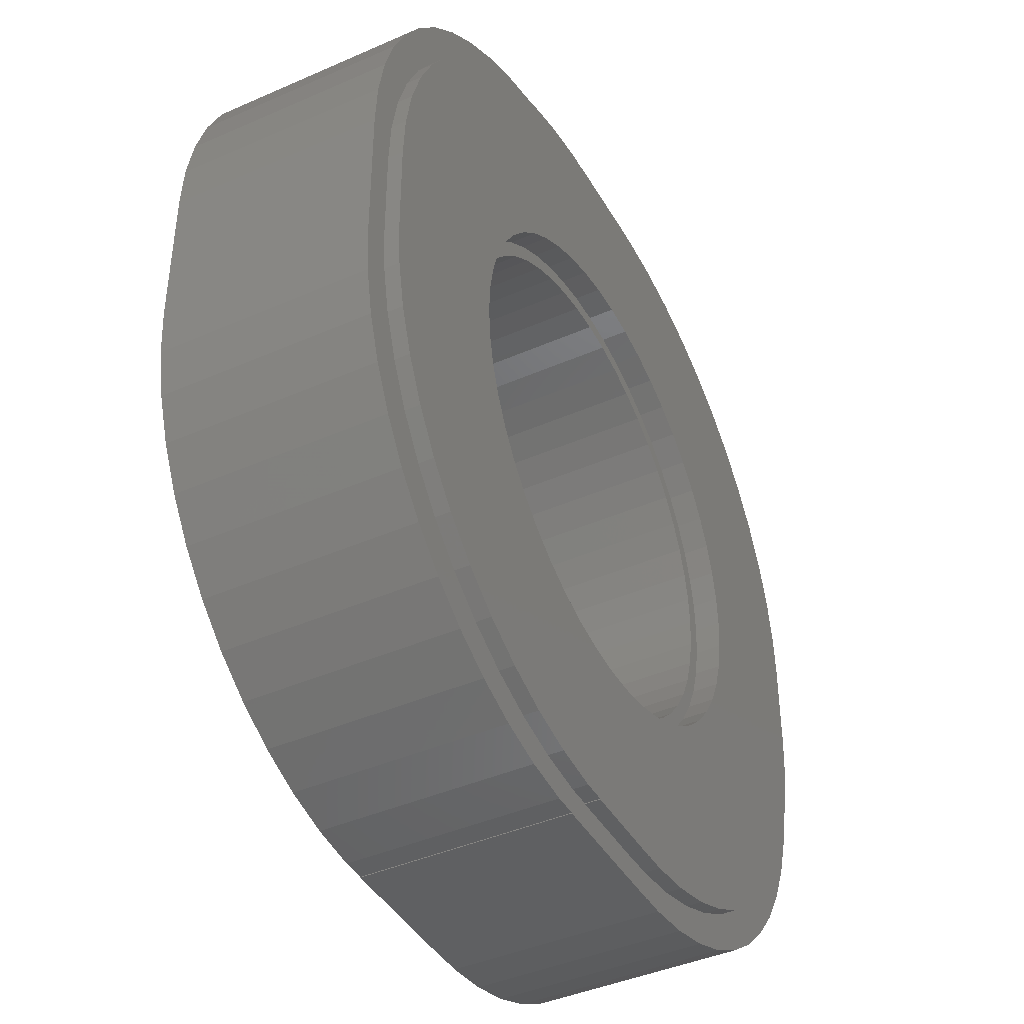
<metadata>
{"format":"stl","ext":"stl","renderer":"f3d","projection":"perspective","resolution":1024,"background":"white","views":[{"elev":-42.2,"azim":117.8,"up":"+Y"}]}
</metadata>
<code>
# stl→obj: 440 verts, 880 faces
v 14.04 20.64 0.2
v 13.69 20.99 0.2
v 14 20.99 0.2
v 13.41 20.56 0.2
v 13.06 20.91 0.2
v 12.8 20.41 0.2
v 12.45 20.76 0.2
v 12.22 20.17 0.2
v 11.87 20.52 0.2
v 11.67 19.87 0.2
v 11.32 20.22 0.2
v 11.16 19.5 0.2
v 10.81 19.85 0.2
v 10.71 19.07 0.2
v 10.36 19.42 0.2
v 9.955 18.94 0.2
v 10.3 18.59 0.2
v 9.618 18.41 0.2
v 9.968 18.06 0.2
v 9.351 17.84 0.2
v 9.701 17.49 0.2
v 9.157 17.24 0.2
v 9.507 16.89 0.2
v 9.039 16.63 0.2
v 9.389 16.28 0.2
v 9 16 0.2
v 9.35 15.65 0.2
v 9.389 13.72 0.2
v 9 14 0.2
v 9.35 14.35 0.2
v 14.35 20.64 0.2
v 14.35 20.65 0.2
v 15.65 9.35 0.2
v 16 9.01 0.2
v 16 9 0.2
v 15.96 9.36 0.2
v 14.35 9.35 0.2
v 14.04 9.36 0.2
v 14.35 9.36 0.2
v 14 9 0.2
v 14 9.01 0.2
v 13.69 9.01 0.2
v 13.41 9.439 0.2
v 13.06 9.089 0.2
v 12.8 9.595 0.2
v 12.45 9.245 0.2
v 12.22 9.826 0.2
v 11.87 9.476 0.2
v 11.67 10.13 0.2
v 11.32 9.778 0.2
v 11.16 10.5 0.2
v 10.81 10.15 0.2
v 10.71 10.93 0.2
v 10.36 10.58 0.2
v 9.955 11.06 0.2
v 10.3 11.41 0.2
v 9.618 11.59 0.2
v 9.968 11.94 0.2
v 9.351 12.16 0.2
v 9.701 12.51 0.2
v 9.157 12.76 0.2
v 9.507 13.11 0.2
v 9.039 13.37 0.2
v 20.61 13.72 0.2
v 21 14 0.2
v 20.96 13.37 0.2
v 20.65 14.35 0.2
v 21 16 0.2
v 20.49 13.11 0.2
v 20.84 12.76 0.2
v 20.65 15.65 0.2
v 20.61 16.28 0.2
v 20.3 12.51 0.2
v 20.65 12.16 0.2
v 20.03 11.94 0.2
v 20.38 11.59 0.2
v 19.7 11.41 0.2
v 20.05 11.06 0.2
v 19.29 10.93 0.2
v 19.64 10.58 0.2
v 19.19 10.15 0.2
v 18.84 10.5 0.2
v 18.68 9.778 0.2
v 18.33 10.13 0.2
v 18.13 9.476 0.2
v 17.78 9.826 0.2
v 17.55 9.245 0.2
v 17.2 9.595 0.2
v 16.94 9.089 0.2
v 16.59 9.439 0.2
v 16.31 9.01 0.2
v 20.96 16.63 0.2
v 20.49 16.89 0.2
v 20.84 17.24 0.2
v 20.3 17.49 0.2
v 20.65 17.84 0.2
v 20.03 18.06 0.2
v 20.38 18.41 0.2
v 19.7 18.59 0.2
v 20.05 18.94 0.2
v 19.29 19.07 0.2
v 19.64 19.42 0.2
v 19.19 19.85 0.2
v 18.84 19.5 0.2
v 18.68 20.22 0.2
v 18.33 19.87 0.2
v 18.13 20.52 0.2
v 17.78 20.17 0.2
v 17.55 20.76 0.2
v 17.2 20.41 0.2
v 16.94 20.91 0.2
v 16.59 20.56 0.2
v 16.31 20.99 0.2
v 15.96 20.64 0.2
v 16 20.99 0.2
v 15.65 20.65 0.2
v 15.65 20.64 0.2
v 16 21 0.2
v 14 21 0.2
v 15.65 9.36 0.2
v 14 11.91 3
v 14 9.01 3
v 14.39 11.81 3
v 13.69 9.01 3
v 13.06 9.089 3
v 13.62 12.06 3
v 11.87 9.476 3
v 13.26 12.26 3
v 11.32 9.778 3
v 12.93 12.5 3
v 10.81 10.15 3
v 12.63 12.78 3
v 12.45 9.245 3
v 9.955 11.06 3
v 12.37 13.09 3
v 9.618 11.59 3
v 12.15 13.43 3
v 9.157 12.76 3
v 11.98 13.8 3
v 9.039 13.37 3
v 11.85 14.19 3
v 9 14 3
v 11.78 14.59 3
v 11.75 15 3
v 9.351 17.84 3
v 12.15 16.57 3
v 9.618 18.41 3
v 9 16 3
v 9.157 17.24 3
v 11.98 16.2 3
v 9.039 16.63 3
v 11.85 15.81 3
v 10.36 10.58 3
v 11.78 15.41 3
v 9.351 12.16 3
v 14 20.99 3
v 16 20.99 3
v 16 21 3
v 15.2 18.24 3
v 15.61 18.19 3
v 14.8 18.24 3
v 14 21 3
v 14.39 18.19 3
v 14 18.09 3
v 13.69 20.99 3
v 13.06 20.91 3
v 13.62 17.94 3
v 12.45 20.76 3
v 11.87 20.52 3
v 13.26 17.74 3
v 11.32 20.22 3
v 12.93 17.5 3
v 10.81 19.85 3
v 12.63 17.22 3
v 10.36 19.42 3
v 9.955 18.94 3
v 12.37 16.91 3
v 18.15 15.81 3
v 21 16 3
v 20.96 16.63 3
v 18.25 15 3
v 21 14 3
v 18.02 16.2 3
v 20.84 17.24 3
v 18.22 14.59 3
v 17.85 16.57 3
v 20.65 17.84 3
v 18.15 14.19 3
v 20.38 18.41 3
v 20.96 13.37 3
v 17.63 16.91 3
v 20.05 18.94 3
v 18.02 13.8 3
v 17.37 17.22 3
v 19.64 19.42 3
v 20.84 12.76 3
v 19.19 19.85 3
v 17.85 13.43 3
v 17.07 17.5 3
v 18.68 20.22 3
v 20.65 12.16 3
v 20.38 11.59 3
v 18.22 15.41 3
v 16.74 17.74 3
v 18.13 20.52 3
v 16.38 17.94 3
v 17.55 20.76 3
v 16.94 20.91 3
v 16 18.09 3
v 16.31 20.99 3
v 17.63 13.09 3
v 20.05 11.06 3
v 17.37 12.78 3
v 19.64 10.58 3
v 19.19 10.15 3
v 17.07 12.5 3
v 18.68 9.778 3
v 16.74 12.26 3
v 18.13 9.476 3
v 16.38 12.06 3
v 17.55 9.245 3
v 16.94 9.089 3
v 16 11.91 3
v 16.31 9.01 3
v 16 9.01 3
v 15.61 11.81 3
v 15.2 11.76 3
v 14.8 11.76 3
v 16 9 3
v 14 9 3
v 14.35 18.39 0
v 14.04 20.64 0
v 14.35 20.64 0
v 13.41 20.56 0
v 13.93 18.28 0
v 12.8 20.41 0
v 13.53 18.12 0
v 12.22 20.17 0
v 13.15 17.91 0
v 11.67 19.87 0
v 12.8 17.66 0
v 11.16 19.5 0
v 12.49 17.36 0
v 10.3 18.59 0
v 12.21 17.03 0
v 9.968 18.06 0
v 11.98 16.66 0
v 9.701 17.49 0
v 11.79 16.27 0
v 9.507 16.89 0
v 11.66 15.86 0
v 9.35 15.65 0
v 11.58 15.43 0
v 11.55 15 0
v 11.98 13.34 0
v 9.701 12.51 0
v 11.79 13.73 0
v 9.35 14.35 0
v 9.507 13.11 0
v 9.389 16.28 0
v 11.66 14.14 0
v 9.389 13.72 0
v 10.71 19.07 0
v 11.58 14.57 0
v 14.35 9.36 0
v 15.65 9.36 0
v 15.65 9.35 0
v 15.22 11.56 0
v 15.65 11.61 0
v 14.78 11.56 0
v 14.35 9.35 0
v 14.35 11.61 0
v 14.04 9.36 0
v 13.41 9.439 0
v 13.93 11.72 0
v 12.8 9.595 0
v 13.53 11.88 0
v 12.22 9.826 0
v 13.15 12.09 0
v 11.67 10.13 0
v 12.8 12.34 0
v 11.16 10.5 0
v 12.49 12.64 0
v 10.71 10.93 0
v 10.3 11.41 0
v 12.21 12.97 0
v 9.968 11.94 0
v 18.34 14.14 0
v 20.65 14.35 0
v 20.61 13.72 0
v 18.45 15 0
v 20.65 15.65 0
v 20.49 13.11 0
v 18.42 15.43 0
v 18.21 13.73 0
v 20.3 12.51 0
v 18.34 15.86 0
v 18.02 13.34 0
v 20.03 11.94 0
v 20.61 16.28 0
v 17.79 12.97 0
v 19.7 11.41 0
v 20.49 16.89 0
v 17.51 12.64 0
v 19.29 10.93 0
v 18.21 16.27 0
v 18.84 10.5 0
v 20.3 17.49 0
v 18.02 16.66 0
v 18.42 14.57 0
v 17.2 12.34 0
v 18.33 10.13 0
v 16.85 12.09 0
v 17.78 9.826 0
v 16.47 11.88 0
v 17.2 9.595 0
v 16.07 11.72 0
v 16.59 9.439 0
v 15.96 9.36 0
v 20.03 18.06 0
v 17.79 17.03 0
v 19.7 18.59 0
v 17.51 17.36 0
v 19.29 19.07 0
v 18.84 19.5 0
v 17.2 17.66 0
v 18.33 19.87 0
v 16.85 17.91 0
v 17.78 20.17 0
v 16.47 18.12 0
v 17.2 20.41 0
v 16.07 18.28 0
v 16.59 20.56 0
v 15.65 18.39 0
v 15.96 20.64 0
v 15.65 20.64 0
v 15.22 18.44 0
v 14.78 18.44 0
v 15.65 20.65 0
v 14.35 20.65 0
v 18.22 14.59 0.35
v 18.25 15 0.35
v 11.78 15.41 0.35
v 11.75 15 0.35
v 14.8 18.24 0.35
v 15.2 18.24 0.35
v 14.8 11.76 0.35
v 14.39 11.81 0.35
v 16.38 12.06 0.35
v 16 11.91 0.35
v 17.07 12.5 0.35
v 16.74 12.26 0.35
v 17.63 13.09 0.35
v 17.85 13.43 0.35
v 18.02 13.8 0.35
v 18.15 14.19 0.35
v 15.2 11.76 0.35
v 12.93 12.5 0.35
v 12.63 12.78 0.35
v 13.62 17.94 0.35
v 14 18.09 0.35
v 11.85 14.19 0.35
v 11.98 13.8 0.35
v 12.15 13.43 0.35
v 12.37 13.09 0.35
v 17.37 12.78 0.35
v 13.62 12.06 0.35
v 13.26 12.26 0.35
v 11.85 15.81 0.35
v 11.98 16.2 0.35
v 12.63 17.22 0.35
v 12.93 17.5 0.35
v 12.37 16.91 0.35
v 16.74 17.74 0.35
v 17.07 17.5 0.35
v 15.61 11.81 0.35
v 12.15 16.57 0.35
v 15.61 18.19 0.35
v 16 18.09 0.35
v 14.39 18.19 0.35
v 11.78 14.59 0.35
v 14 11.91 0.35
v 13.26 17.74 0.35
v 17.37 17.22 0.35
v 17.63 16.91 0.35
v 18.02 16.2 0.35
v 17.85 16.57 0.35
v 16.38 17.94 0.35
v 18.15 15.81 0.35
v 18.22 15.41 0.35
v 18.34 15.86 0.35
v 18.42 15.43 0.35
v 11.58 14.57 0.35
v 11.55 15 0.35
v 18.45 15 0.35
v 14.78 18.44 0.35
v 14.35 18.39 0.35
v 14.78 11.56 0.35
v 15.22 11.56 0.35
v 12.21 17.03 0.35
v 12.49 17.36 0.35
v 13.93 18.28 0.35
v 13.53 18.12 0.35
v 15.22 18.44 0.35
v 18.02 16.66 0.35
v 18.21 16.27 0.35
v 18.02 13.34 0.35
v 17.79 12.97 0.35
v 11.79 13.73 0.35
v 11.66 14.14 0.35
v 12.49 12.64 0.35
v 12.8 12.34 0.35
v 12.21 12.97 0.35
v 11.98 13.34 0.35
v 13.93 11.72 0.35
v 14.35 11.61 0.35
v 13.53 11.88 0.35
v 13.15 12.09 0.35
v 15.65 11.61 0.35
v 16.07 11.72 0.35
v 17.2 12.34 0.35
v 17.51 12.64 0.35
v 16.47 11.88 0.35
v 16.85 12.09 0.35
v 18.34 14.14 0.35
v 18.21 13.73 0.35
v 11.66 15.86 0.35
v 11.79 16.27 0.35
v 13.15 17.91 0.35
v 11.58 15.43 0.35
v 16.07 18.28 0.35
v 15.65 18.39 0.35
v 16.85 17.91 0.35
v 16.47 18.12 0.35
v 17.51 17.36 0.35
v 17.79 17.03 0.35
v 18.42 14.57 0.35
v 12.8 17.66 0.35
v 11.98 16.66 0.35
v 17.2 17.66 0.35
f 1 2 3
f 4 2 1
f 4 5 2
f 6 5 4
f 6 7 5
f 8 7 6
f 8 9 7
f 10 9 8
f 10 11 9
f 12 11 10
f 12 13 11
f 14 13 12
f 14 15 13
f 16 14 17
f 18 17 19
f 14 16 15
f 20 19 21
f 17 18 16
f 22 21 23
f 24 23 25
f 19 20 18
f 26 25 27
f 28 29 30
f 26 27 29
f 30 29 27
f 25 26 24
f 21 22 20
f 23 24 22
f 31 1 32
f 33 34 35
f 34 33 36
f 35 37 33
f 37 38 39
f 40 37 35
f 37 40 41
f 37 41 38
f 42 38 41
f 42 43 38
f 44 43 42
f 44 45 43
f 46 45 44
f 46 47 45
f 48 47 46
f 48 49 47
f 50 49 48
f 50 51 49
f 52 51 50
f 52 53 51
f 54 53 52
f 55 53 54
f 53 55 56
f 57 56 55
f 56 57 58
f 59 58 57
f 58 59 60
f 61 60 59
f 60 61 62
f 63 62 61
f 29 28 63
f 62 63 28
f 64 65 66
f 65 67 68
f 69 66 70
f 71 68 67
f 72 68 71
f 73 70 74
f 65 64 67
f 66 69 64
f 75 74 76
f 70 73 69
f 77 76 78
f 74 75 73
f 76 77 75
f 79 78 80
f 78 79 77
f 81 79 80
f 81 82 79
f 83 82 81
f 83 84 82
f 85 84 83
f 85 86 84
f 87 86 85
f 87 88 86
f 89 88 87
f 89 90 88
f 91 90 89
f 36 91 34
f 91 36 90
f 68 72 92
f 93 92 72
f 92 93 94
f 95 94 93
f 94 95 96
f 97 96 95
f 96 97 98
f 99 98 97
f 98 99 100
f 101 100 99
f 100 101 102
f 101 103 102
f 104 103 101
f 104 105 103
f 106 105 104
f 106 107 105
f 108 107 106
f 108 109 107
f 110 109 108
f 110 111 109
f 112 111 110
f 112 113 111
f 114 113 112
f 113 114 115
f 116 115 114
f 116 114 117
f 115 116 118
f 32 118 116
f 3 32 1
f 119 32 3
f 32 119 118
f 36 33 120
f 121 122 123
f 121 124 122
f 125 121 126
f 127 126 128
f 121 125 124
f 129 128 130
f 131 130 132
f 126 133 125
f 134 132 135
f 136 135 137
f 138 137 139
f 126 127 133
f 140 139 141
f 142 141 143
f 142 143 144
f 145 146 147
f 142 144 148
f 149 146 145
f 141 142 140
f 146 149 150
f 128 129 127
f 151 150 149
f 130 131 129
f 150 151 152
f 132 153 131
f 148 152 151
f 132 134 153
f 152 148 154
f 135 136 134
f 154 148 144
f 137 155 136
f 137 138 155
f 139 140 138
f 156 157 158
f 157 159 160
f 157 161 159
f 157 156 161
f 156 158 162
f 161 156 163
f 156 164 163
f 165 164 156
f 166 164 165
f 164 166 167
f 168 167 166
f 169 167 168
f 167 169 170
f 171 170 169
f 170 171 172
f 173 172 171
f 172 173 174
f 175 174 173
f 176 174 175
f 174 176 177
f 147 177 176
f 177 147 146
f 178 179 180
f 179 181 182
f 183 180 184
f 185 182 181
f 186 184 187
f 188 182 185
f 186 187 189
f 182 188 190
f 191 189 192
f 193 190 188
f 194 192 195
f 190 193 196
f 194 195 197
f 198 196 193
f 199 197 200
f 196 198 201
f 201 198 202
f 179 203 181
f 179 178 203
f 204 200 205
f 180 183 178
f 184 186 183
f 189 191 186
f 206 205 207
f 192 194 191
f 197 199 194
f 206 207 208
f 200 204 199
f 205 206 204
f 209 208 210
f 208 209 206
f 157 209 210
f 209 157 160
f 211 202 198
f 202 211 212
f 213 212 211
f 212 213 214
f 214 213 215
f 216 215 213
f 215 216 217
f 218 217 216
f 217 218 219
f 220 219 218
f 219 220 221
f 221 220 222
f 223 222 220
f 222 223 224
f 223 225 224
f 226 225 223
f 227 225 226
f 228 225 227
f 122 225 228
f 122 228 123
f 225 122 229
f 229 122 230
f 61 140 63
f 140 61 138
f 59 138 61
f 138 59 155
f 57 155 59
f 155 57 136
f 55 136 57
f 136 55 134
f 54 134 55
f 134 54 153
f 54 131 153
f 131 54 52
f 52 129 131
f 129 52 50
f 50 127 129
f 127 50 48
f 48 133 127
f 133 48 46
f 46 125 133
f 125 46 44
f 44 124 125
f 124 44 42
f 42 122 124
f 122 42 41
f 40 122 41
f 122 40 230
f 40 229 230
f 229 40 35
f 229 34 225
f 34 229 35
f 34 224 225
f 224 34 91
f 91 222 224
f 222 91 89
f 89 221 222
f 221 89 87
f 87 219 221
f 219 87 85
f 85 217 219
f 217 85 83
f 83 215 217
f 215 83 81
f 81 214 215
f 214 81 80
f 214 78 212
f 78 214 80
f 212 76 202
f 76 212 78
f 202 74 201
f 74 202 76
f 201 70 196
f 70 201 74
f 196 66 190
f 66 196 70
f 190 65 182
f 65 190 66
f 182 68 179
f 68 182 65
f 179 92 180
f 92 179 68
f 180 94 184
f 94 180 92
f 184 96 187
f 96 184 94
f 187 98 189
f 98 187 96
f 189 100 192
f 100 189 98
f 192 102 195
f 102 192 100
f 102 197 195
f 197 102 103
f 103 200 197
f 200 103 105
f 105 205 200
f 205 105 107
f 107 207 205
f 207 107 109
f 109 208 207
f 208 109 111
f 111 210 208
f 210 111 113
f 113 157 210
f 157 113 115
f 157 118 158
f 118 157 115
f 118 162 158
f 162 118 119
f 3 162 119
f 162 3 156
f 3 165 156
f 165 3 2
f 2 166 165
f 166 2 5
f 5 168 166
f 168 5 7
f 7 169 168
f 169 7 9
f 9 171 169
f 171 9 11
f 11 173 171
f 173 11 13
f 13 175 173
f 175 13 15
f 16 175 15
f 175 16 176
f 18 176 16
f 176 18 147
f 20 147 18
f 147 20 145
f 22 145 20
f 145 22 149
f 24 149 22
f 149 24 151
f 26 151 24
f 151 26 148
f 29 148 26
f 148 29 142
f 63 142 29
f 142 63 140
f 231 232 233
f 234 231 235
f 236 235 237
f 231 234 232
f 238 237 239
f 235 236 234
f 240 239 241
f 242 241 243
f 237 238 236
f 244 243 245
f 246 245 247
f 248 247 249
f 239 240 238
f 250 249 251
f 252 251 253
f 252 253 254
f 255 256 257
f 252 254 258
f 259 257 256
f 251 252 260
f 257 259 261
f 241 242 240
f 262 261 259
f 243 263 242
f 258 261 262
f 243 244 263
f 261 258 264
f 245 246 244
f 264 258 254
f 247 248 246
f 249 250 248
f 251 260 250
f 265 266 267
f 266 268 269
f 266 270 268
f 266 265 270
f 265 267 271
f 270 265 272
f 273 272 265
f 274 272 273
f 272 274 275
f 276 275 274
f 275 276 277
f 278 277 276
f 277 278 279
f 280 279 278
f 279 280 281
f 282 281 280
f 281 282 283
f 284 283 282
f 285 283 284
f 283 285 286
f 287 286 285
f 286 287 255
f 256 255 287
f 288 289 290
f 289 291 292
f 288 290 293
f 294 292 291
f 295 293 296
f 297 292 294
f 298 296 299
f 292 297 300
f 301 299 302
f 300 297 303
f 304 302 305
f 306 303 297
f 304 305 307
f 303 306 308
f 309 308 306
f 289 310 291
f 289 288 310
f 311 307 312
f 293 295 288
f 296 298 295
f 299 301 298
f 313 312 314
f 302 304 301
f 307 311 304
f 315 314 316
f 312 313 311
f 317 316 318
f 314 315 313
f 316 317 315
f 269 318 319
f 269 319 266
f 318 269 317
f 308 309 320
f 321 320 309
f 320 321 322
f 323 322 321
f 322 323 324
f 324 323 325
f 326 325 323
f 325 326 327
f 328 327 326
f 327 328 329
f 330 329 328
f 329 330 331
f 332 331 330
f 331 332 333
f 334 333 332
f 333 334 335
f 335 334 336
f 337 336 334
f 338 336 337
f 233 336 338
f 233 338 231
f 336 233 339
f 339 233 340
f 259 28 262
f 28 259 62
f 256 62 259
f 62 256 60
f 287 60 256
f 60 287 58
f 285 58 287
f 58 285 56
f 284 56 285
f 56 284 53
f 284 51 53
f 51 284 282
f 282 49 51
f 49 282 280
f 280 47 49
f 47 280 278
f 278 45 47
f 45 278 276
f 276 43 45
f 43 276 274
f 274 38 43
f 38 274 273
f 273 39 38
f 39 273 265
f 271 39 265
f 39 271 37
f 271 33 37
f 33 271 267
f 33 266 120
f 266 33 267
f 266 36 120
f 36 266 319
f 319 90 36
f 90 319 318
f 318 88 90
f 88 318 316
f 316 86 88
f 86 316 314
f 314 84 86
f 84 314 312
f 312 82 84
f 82 312 307
f 307 79 82
f 79 307 305
f 79 302 77
f 302 79 305
f 77 299 75
f 299 77 302
f 75 296 73
f 296 75 299
f 73 293 69
f 293 73 296
f 69 290 64
f 290 69 293
f 64 289 67
f 289 64 290
f 67 292 71
f 292 67 289
f 71 300 72
f 300 71 292
f 72 303 93
f 303 72 300
f 93 308 95
f 308 93 303
f 95 320 97
f 320 95 308
f 97 322 99
f 322 97 320
f 99 324 101
f 324 99 322
f 324 104 101
f 104 324 325
f 325 106 104
f 106 325 327
f 327 108 106
f 108 327 329
f 329 110 108
f 110 329 331
f 331 112 110
f 112 331 333
f 333 114 112
f 114 333 335
f 335 117 114
f 117 335 336
f 117 339 116
f 339 117 336
f 339 32 116
f 32 339 340
f 233 32 340
f 32 233 31
f 233 1 31
f 1 233 232
f 232 4 1
f 4 232 234
f 234 6 4
f 6 234 236
f 236 8 6
f 8 236 238
f 238 10 8
f 10 238 240
f 240 12 10
f 12 240 242
f 242 14 12
f 14 242 263
f 244 14 263
f 14 244 17
f 246 17 244
f 17 246 19
f 248 19 246
f 19 248 21
f 250 21 248
f 21 250 23
f 260 23 250
f 23 260 25
f 252 25 260
f 25 252 27
f 258 27 252
f 27 258 30
f 262 30 258
f 30 262 28
f 341 181 342
f 181 341 185
f 144 343 154
f 343 144 344
f 345 159 161
f 159 345 346
f 347 123 228
f 123 347 348
f 349 223 220
f 223 349 350
f 351 218 216
f 218 351 352
f 353 198 354
f 198 353 211
f 354 193 355
f 193 354 198
f 355 188 356
f 188 355 193
f 357 228 227
f 228 357 347
f 358 132 130
f 132 358 359
f 360 164 167
f 164 360 361
f 139 362 141
f 362 139 363
f 137 363 139
f 363 137 364
f 132 365 135
f 365 132 359
f 356 185 341
f 185 356 188
f 366 211 353
f 211 366 213
f 366 216 213
f 216 366 351
f 367 128 126
f 128 367 368
f 154 369 152
f 369 154 343
f 152 370 150
f 370 152 369
f 371 172 174
f 172 371 372
f 177 371 174
f 371 177 373
f 374 199 204
f 199 374 375
f 352 220 218
f 220 352 349
f 350 226 223
f 226 350 376
f 376 227 226
f 227 376 357
f 150 377 146
f 377 150 370
f 146 373 177
f 373 146 377
f 346 160 159
f 160 346 378
f 378 209 160
f 209 378 379
f 361 163 164
f 163 361 380
f 380 161 163
f 161 380 345
f 135 364 137
f 364 135 365
f 141 381 143
f 381 141 362
f 143 344 144
f 344 143 381
f 382 126 121
f 126 382 367
f 368 130 128
f 130 368 358
f 383 167 170
f 167 383 360
f 375 194 199
f 194 375 384
f 385 194 384
f 194 385 191
f 386 186 387
f 186 386 183
f 348 121 123
f 121 348 382
f 372 170 172
f 170 372 383
f 379 206 209
f 206 379 388
f 388 204 206
f 204 388 374
f 387 191 385
f 191 387 186
f 389 183 386
f 183 389 178
f 390 178 389
f 178 390 203
f 342 203 390
f 203 342 181
f 294 391 297
f 391 294 392
f 393 254 394
f 254 393 264
f 291 392 294
f 392 291 395
f 231 396 397
f 396 231 338
f 268 398 399
f 398 268 270
f 400 243 401
f 243 400 245
f 237 402 403
f 402 237 235
f 338 404 396
f 404 338 337
f 306 405 309
f 405 306 406
f 301 407 298
f 407 301 408
f 409 261 410
f 261 409 257
f 410 264 393
f 264 410 261
f 281 411 412
f 411 281 283
f 413 255 414
f 255 413 286
f 272 415 416
f 415 272 275
f 275 417 415
f 417 275 277
f 279 412 418
f 412 279 281
f 317 419 420
f 419 317 269
f 269 399 419
f 399 269 268
f 304 421 422
f 421 304 311
f 313 423 424
f 423 313 315
f 304 408 301
f 408 304 422
f 295 425 288
f 425 295 426
f 427 249 428
f 249 427 251
f 239 403 429
f 403 239 237
f 430 251 427
f 251 430 253
f 334 431 432
f 431 334 332
f 330 433 434
f 433 330 328
f 337 432 404
f 432 337 334
f 321 435 323
f 435 321 436
f 297 406 306
f 406 297 391
f 411 286 413
f 286 411 283
f 270 416 398
f 416 270 272
f 277 418 417
f 418 277 279
f 311 424 421
f 424 311 313
f 288 437 310
f 437 288 425
f 235 397 402
f 397 235 231
f 241 429 438
f 429 241 239
f 243 438 401
f 438 243 241
f 439 245 400
f 245 439 247
f 428 247 439
f 247 428 249
f 394 253 430
f 253 394 254
f 332 434 431
f 434 332 330
f 328 440 433
f 440 328 326
f 309 436 321
f 436 309 405
f 414 257 409
f 257 414 255
f 315 420 423
f 420 315 317
f 298 426 295
f 426 298 407
f 310 395 291
f 395 310 437
f 342 395 437
f 341 437 425
f 395 342 392
f 390 392 342
f 437 341 342
f 356 425 426
f 425 356 341
f 355 426 407
f 426 355 356
f 407 354 355
f 408 354 407
f 408 353 354
f 422 353 408
f 422 366 353
f 421 366 422
f 421 351 366
f 424 351 421
f 424 352 351
f 423 352 424
f 423 349 352
f 420 349 423
f 420 350 349
f 419 350 420
f 419 376 350
f 399 376 419
f 399 357 376
f 399 347 357
f 398 347 399
f 398 348 347
f 416 348 398
f 416 382 348
f 415 382 416
f 415 367 382
f 417 367 415
f 417 368 367
f 418 368 417
f 418 358 368
f 412 358 418
f 412 359 358
f 411 359 412
f 411 365 359
f 413 365 411
f 413 364 365
f 414 364 413
f 364 414 363
f 409 363 414
f 363 409 362
f 410 362 409
f 362 410 381
f 393 381 410
f 392 390 391
f 389 391 390
f 391 389 406
f 386 406 389
f 406 386 405
f 387 405 386
f 387 436 405
f 385 436 387
f 385 435 436
f 384 435 385
f 384 440 435
f 375 440 384
f 375 433 440
f 374 433 375
f 374 434 433
f 388 434 374
f 388 431 434
f 379 431 388
f 379 432 431
f 378 432 379
f 378 404 432
f 346 404 378
f 345 404 346
f 345 396 404
f 380 396 345
f 380 397 396
f 361 397 380
f 361 402 397
f 360 402 361
f 360 403 402
f 383 403 360
f 383 429 403
f 372 429 383
f 372 438 429
f 371 438 372
f 371 401 438
f 373 401 371
f 373 400 401
f 377 400 373
f 439 377 370
f 377 439 400
f 428 370 369
f 370 428 439
f 427 369 343
f 430 343 344
f 381 393 344
f 369 427 428
f 394 344 393
f 343 430 427
f 344 394 430
f 326 435 440
f 435 326 323

</code>
